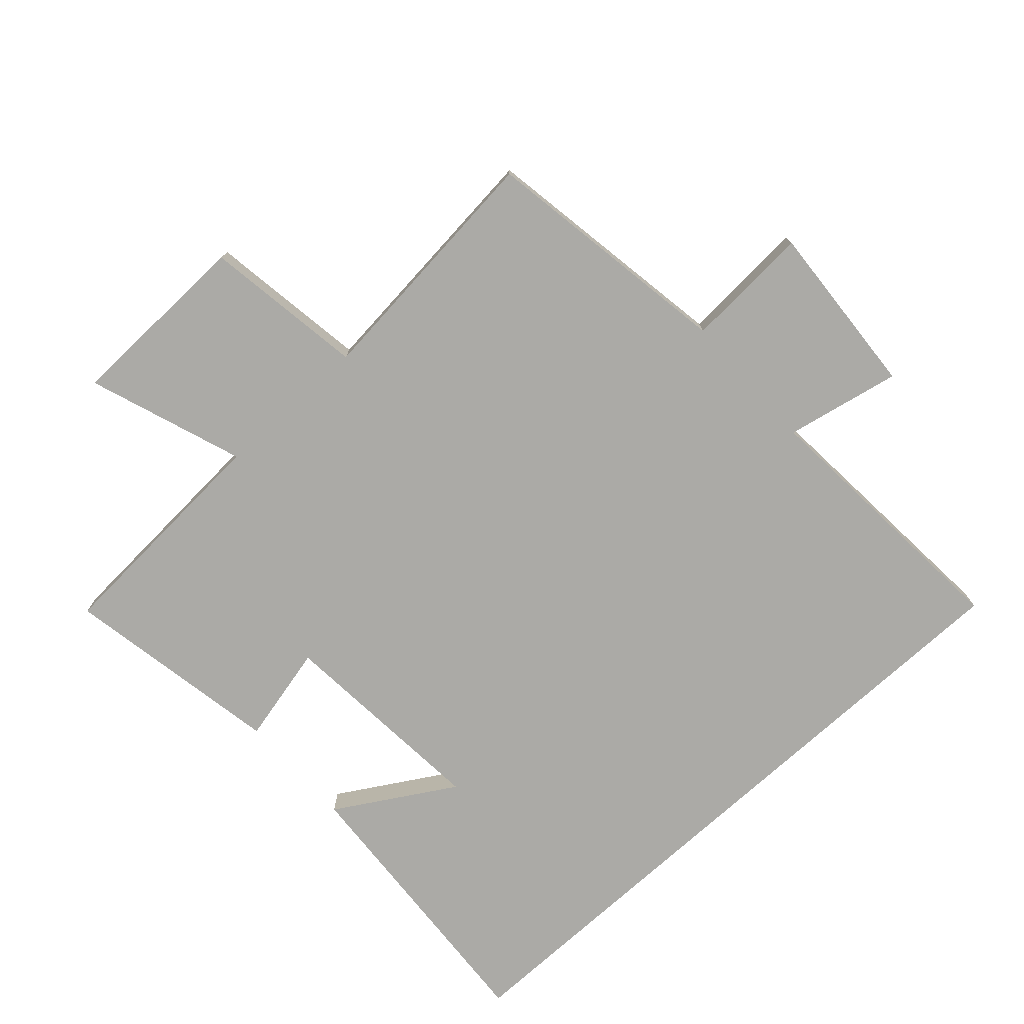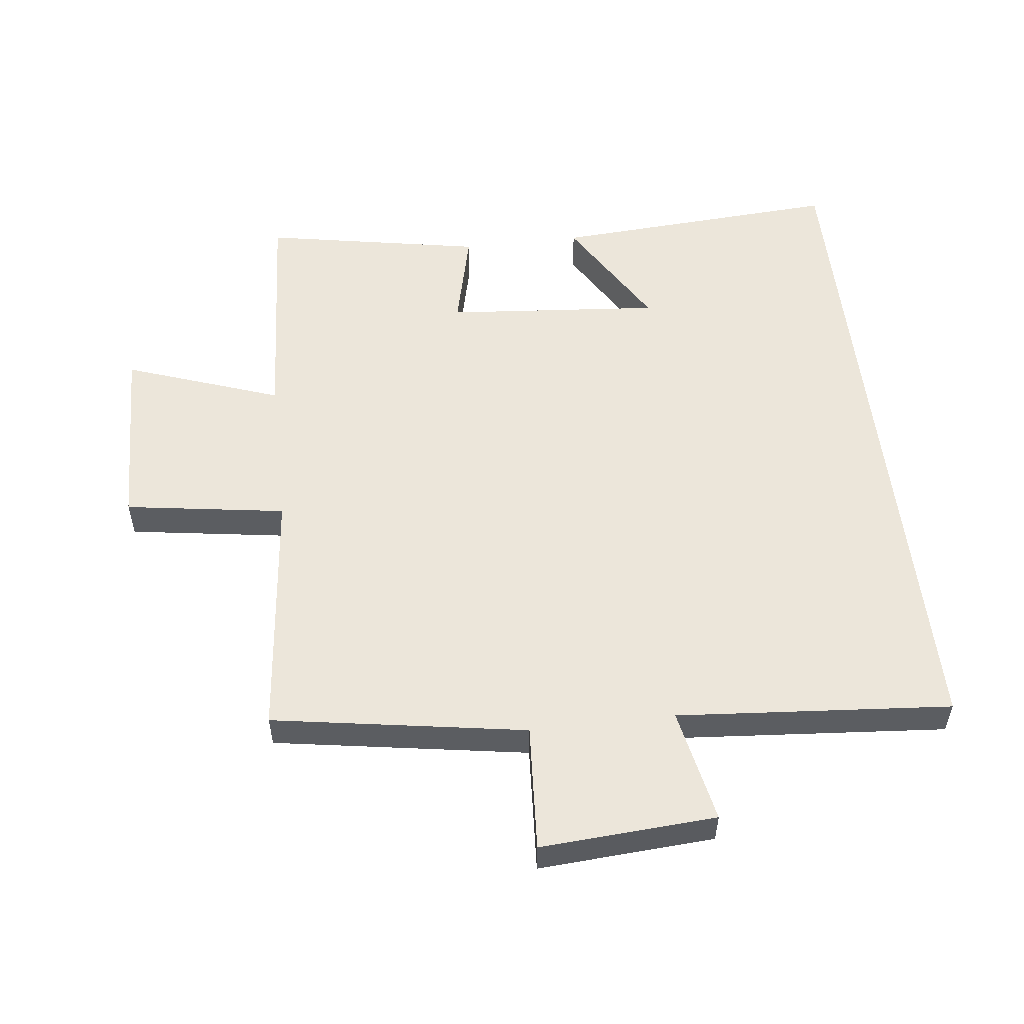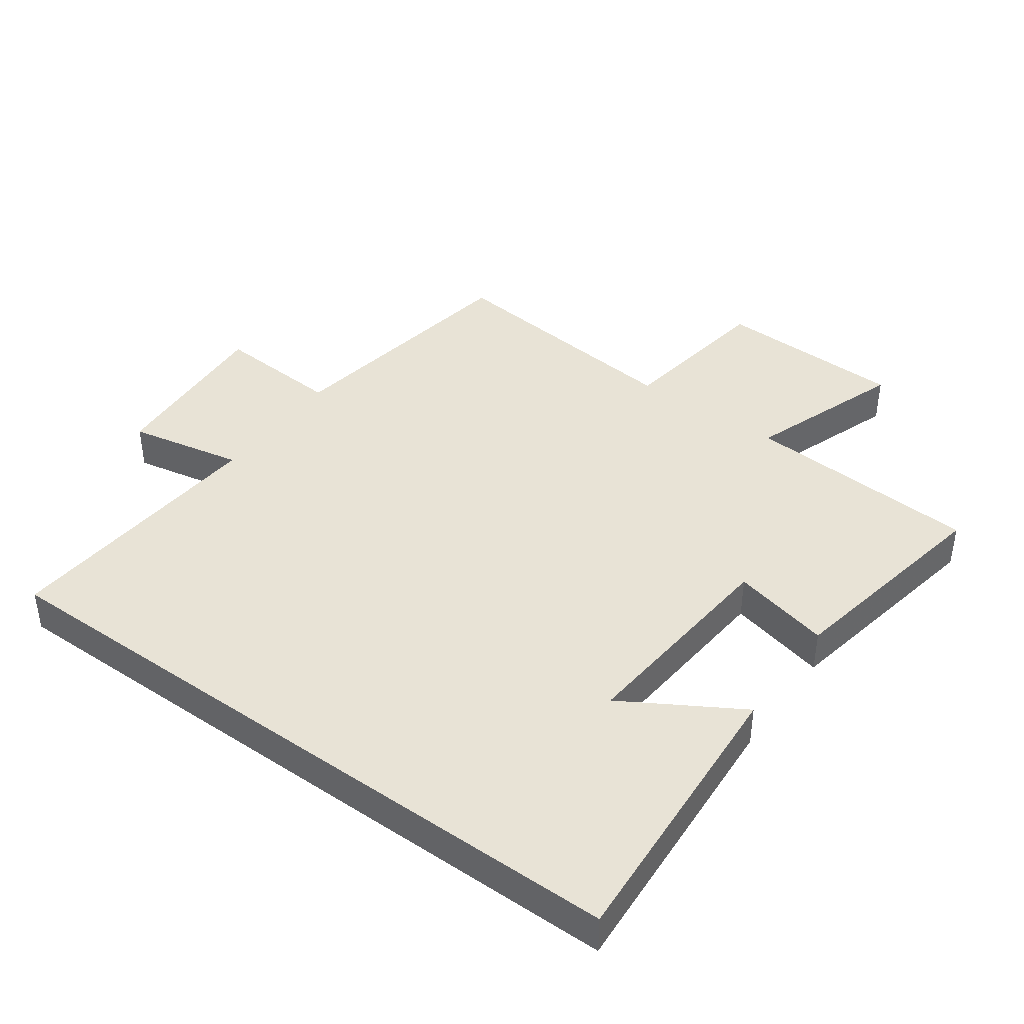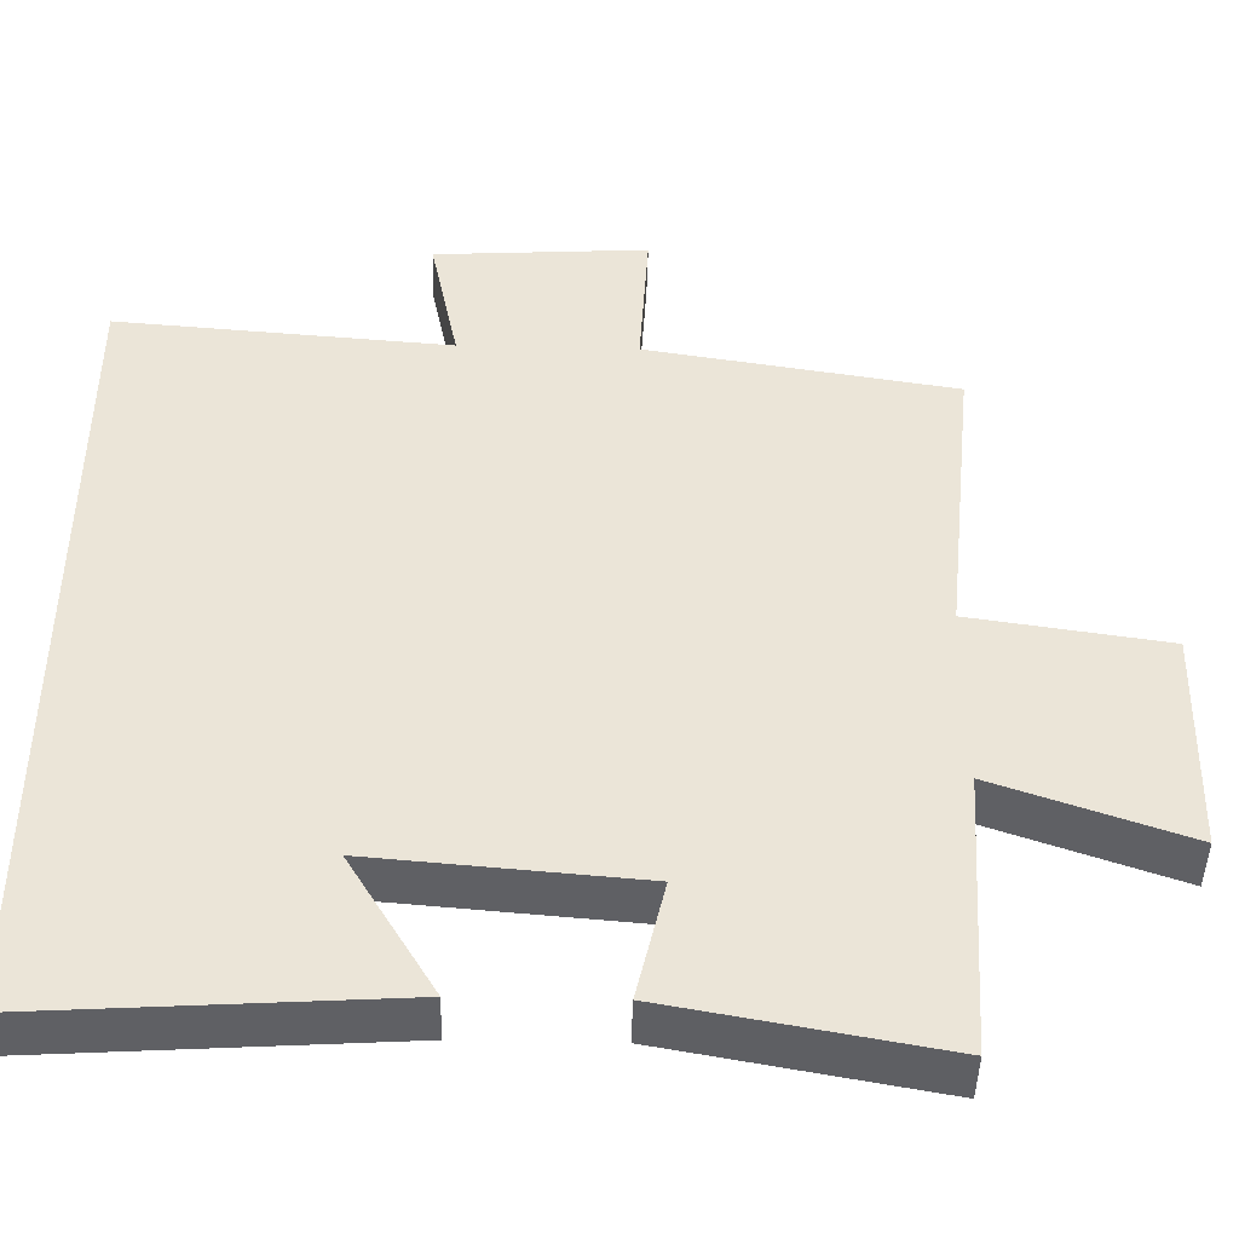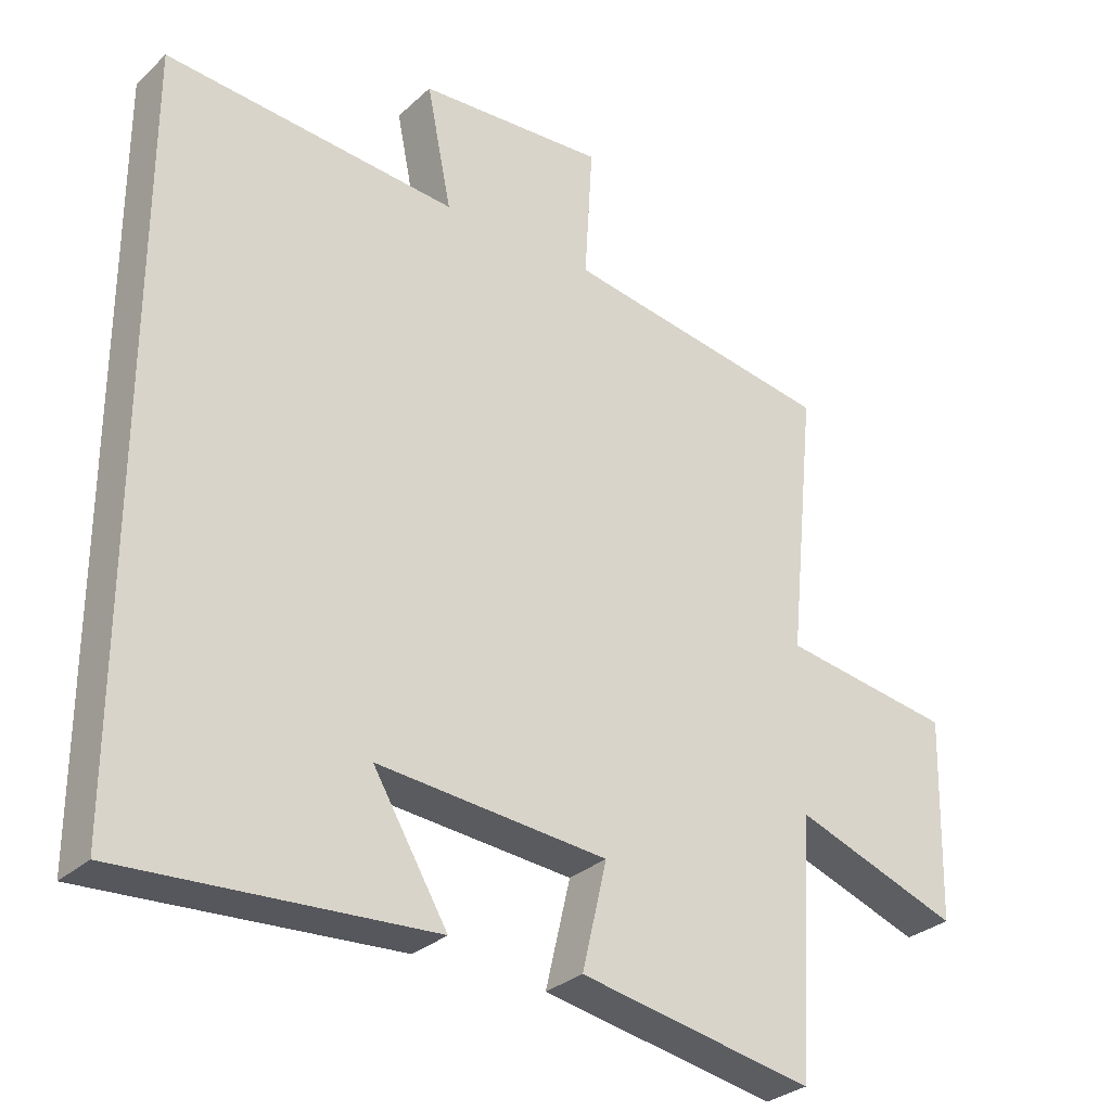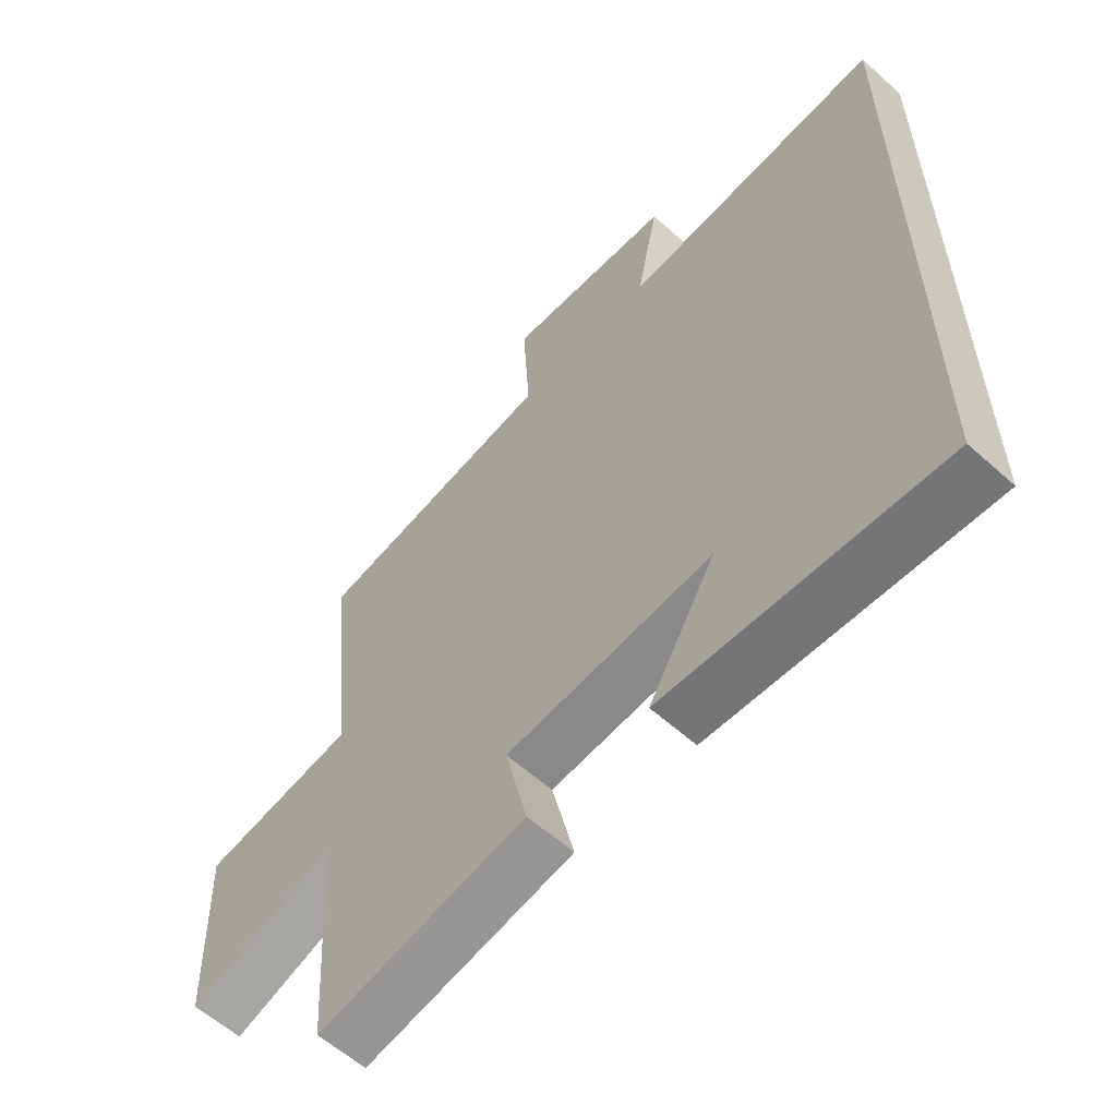
<metadata>
{"format":"obj","ext":"obj","renderer":"f3d","projection":"perspective","resolution":1024,"background":"white","views":[{"elev":-75.8,"azim":-47.9,"up":"+Y"},{"elev":54.3,"azim":-6.6,"up":"+Y"},{"elev":41.7,"azim":125.9,"up":"+Y"},{"elev":-45.1,"azim":178.5,"up":"+Z"},{"elev":-30.2,"azim":142.4,"up":"+Z"},{"elev":-59.4,"azim":47.3,"up":"+Z"}]}
</metadata>
<code>
v -0.477 0.07 -0.562
v -0.5 0.07 -0.197
v -0.741 0.07 -0.282
v -0.749 0.07 0.01
v -0.5 0.07 0.047
v -0.54 0.07 0.437
v -0.148 0.07 0.5
v -0.16 0.07 0.696
v 0.112 0.07 0.678
v 0.076 0.07 0.5
v 0.5 0.07 0.533
v 0.5 0.07 -0.529
v 0.053 0.07 -0.5
v 0.161 0.07 -0.319
v -0.173 0.07 -0.347
v -0.137 0.07 -0.5
v -0.477 0 -0.562
v -0.5 0 -0.197
v -0.741 0 -0.282
v -0.749 0 0.01
v -0.5 0 0.047
v -0.54 0 0.437
v -0.148 0 0.5
v -0.16 0 0.696
v 0.112 0 0.678
v 0.076 0 0.5
v 0.5 0 0.533
v 0.5 0 -0.529
v 0.053 0 -0.5
v 0.161 0 -0.319
v -0.173 0 -0.347
v -0.137 0 -0.5
f 15 16 1 2
f 14 15 2
f 12 13 14
f 10 11 12 14
f 10 14 2
f 7 8 9 10
f 5 6 7 10
f 5 10 2 3
f 3 4 5
f 18 17 32 31
f 18 31 30
f 30 29 28
f 30 28 27 26
f 18 30 26
f 26 25 24 23
f 26 23 22 21
f 19 18 26 21
f 21 20 19
f 1 17 18 2
f 2 18 19 3
f 3 19 20 4
f 4 20 21 5
f 5 21 22 6
f 6 22 23 7
f 7 23 24 8
f 8 24 25 9
f 9 25 26 10
f 10 26 27 11
f 11 27 28 12
f 12 28 29 13
f 13 29 30 14
f 14 30 31 15
f 15 31 32 16
f 16 32 17 1

</code>
